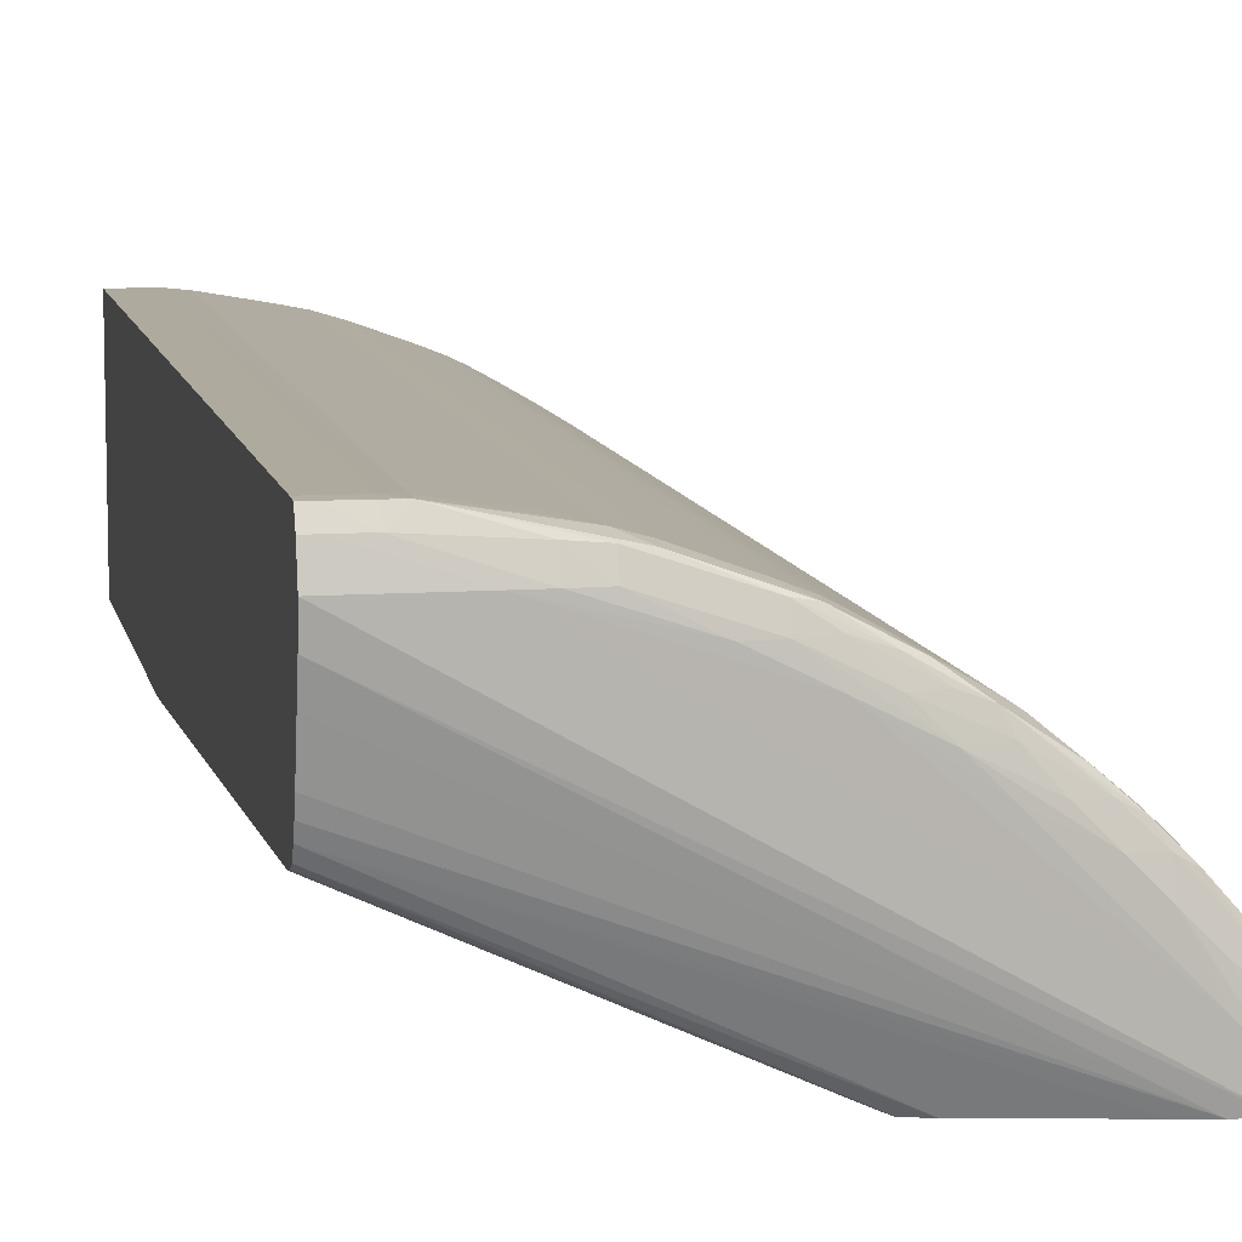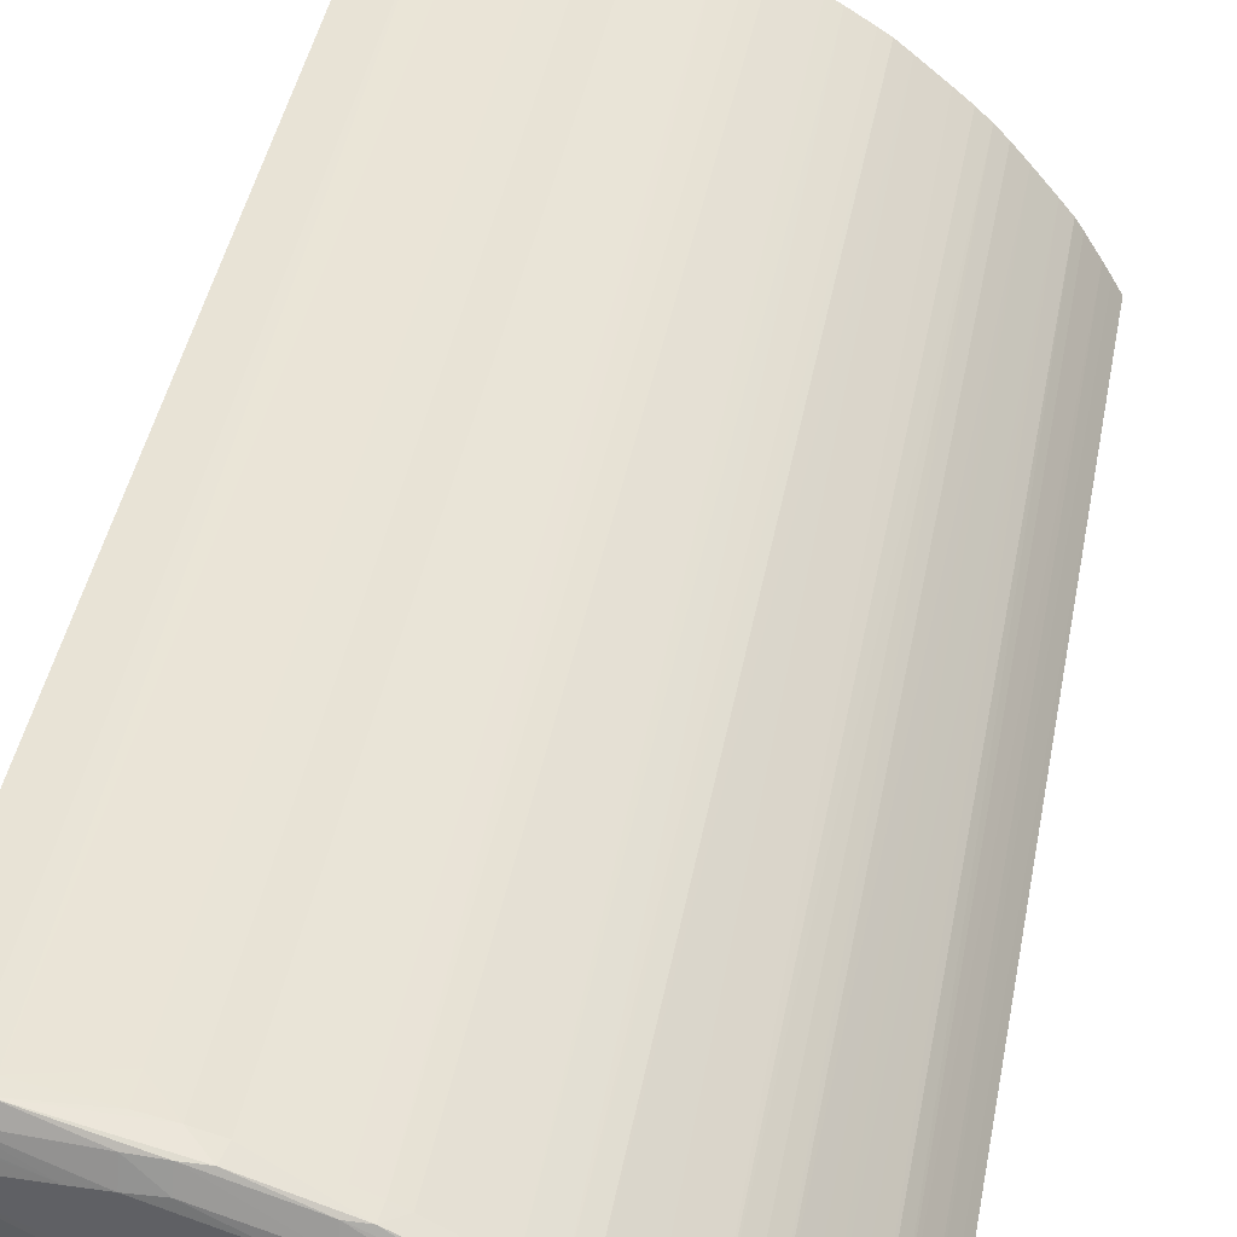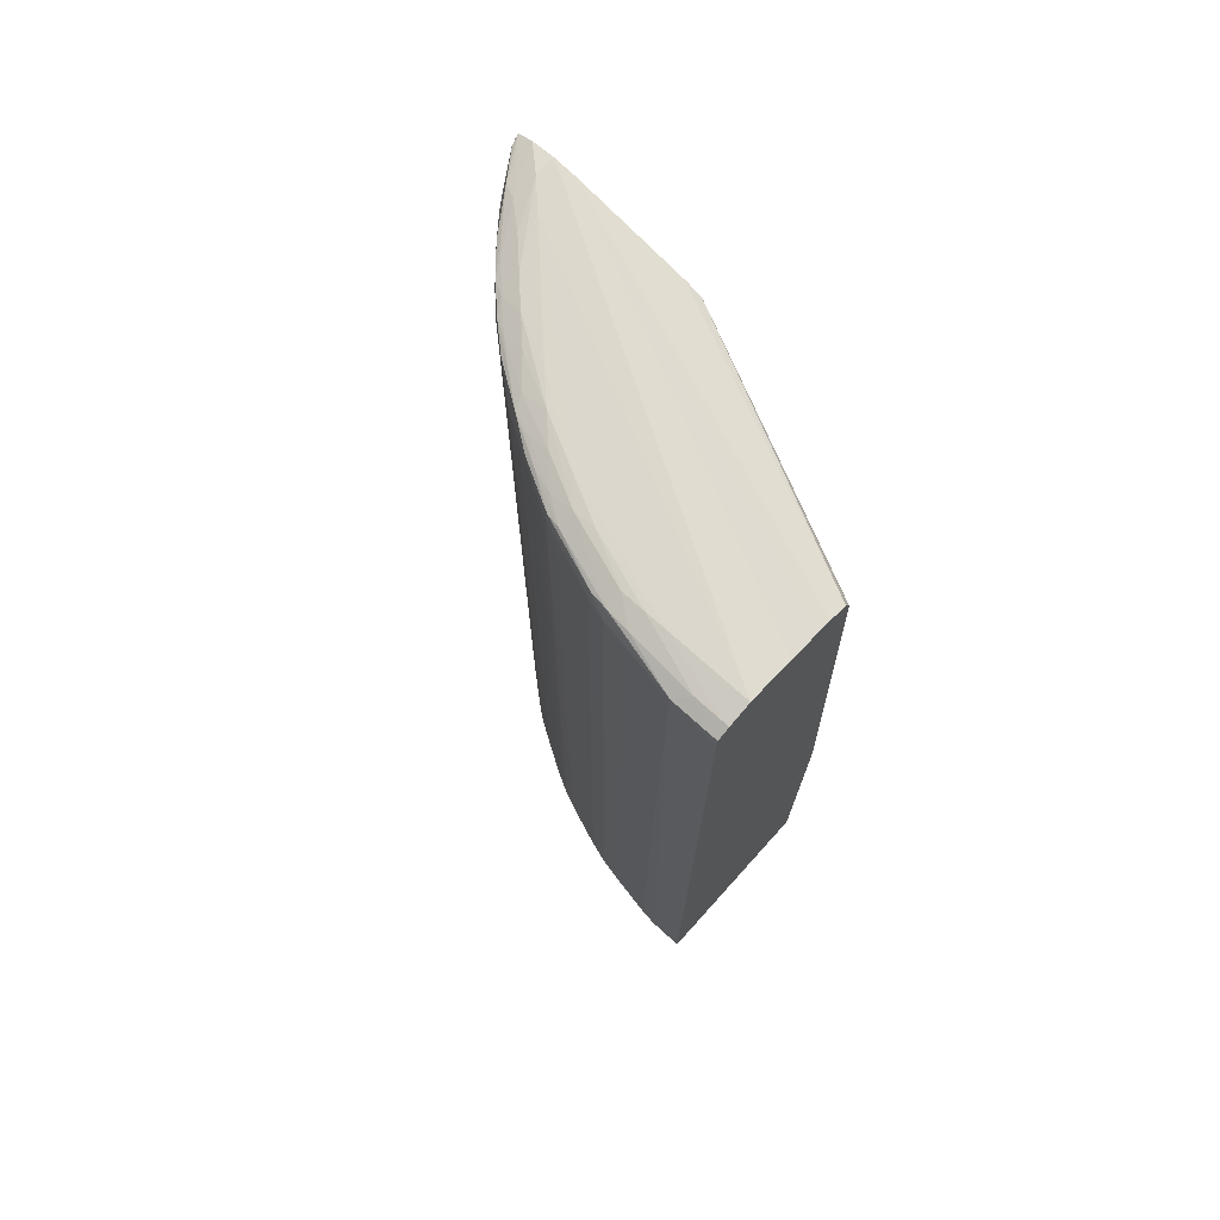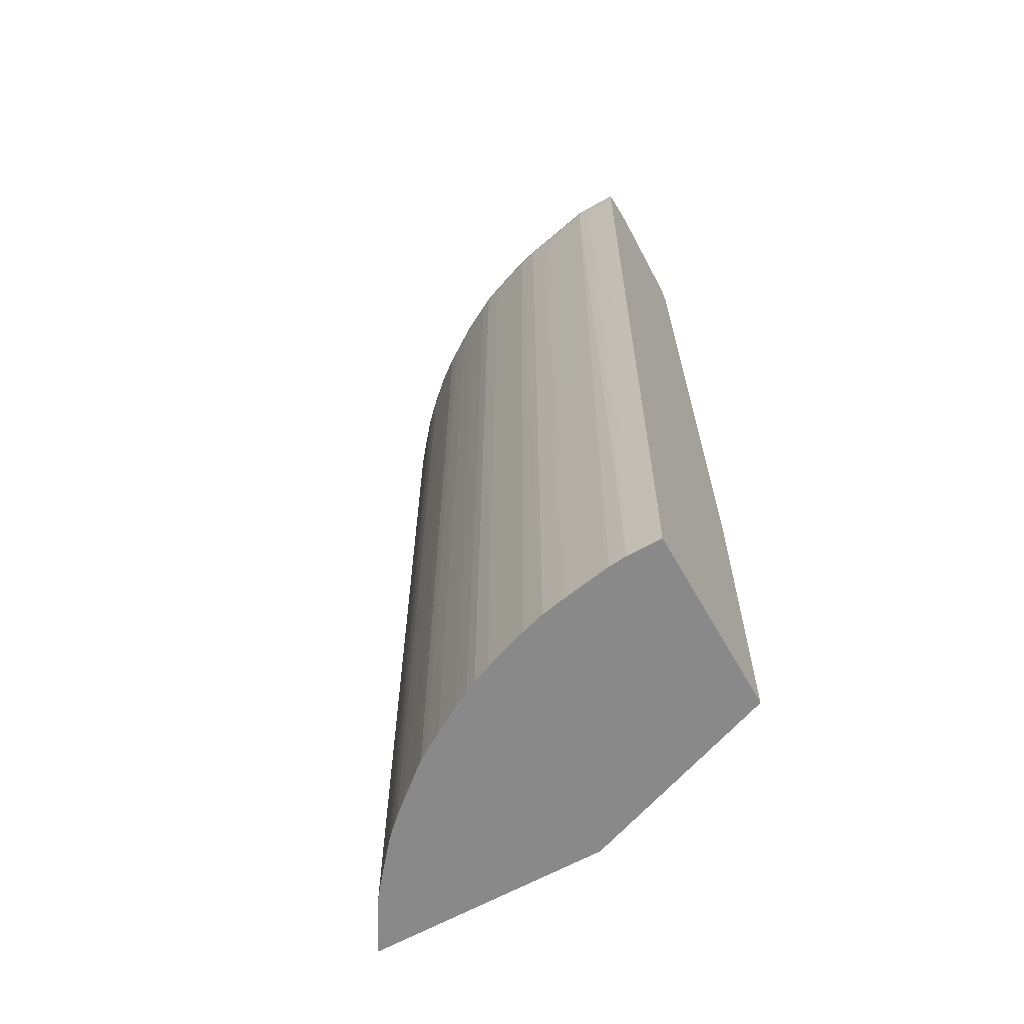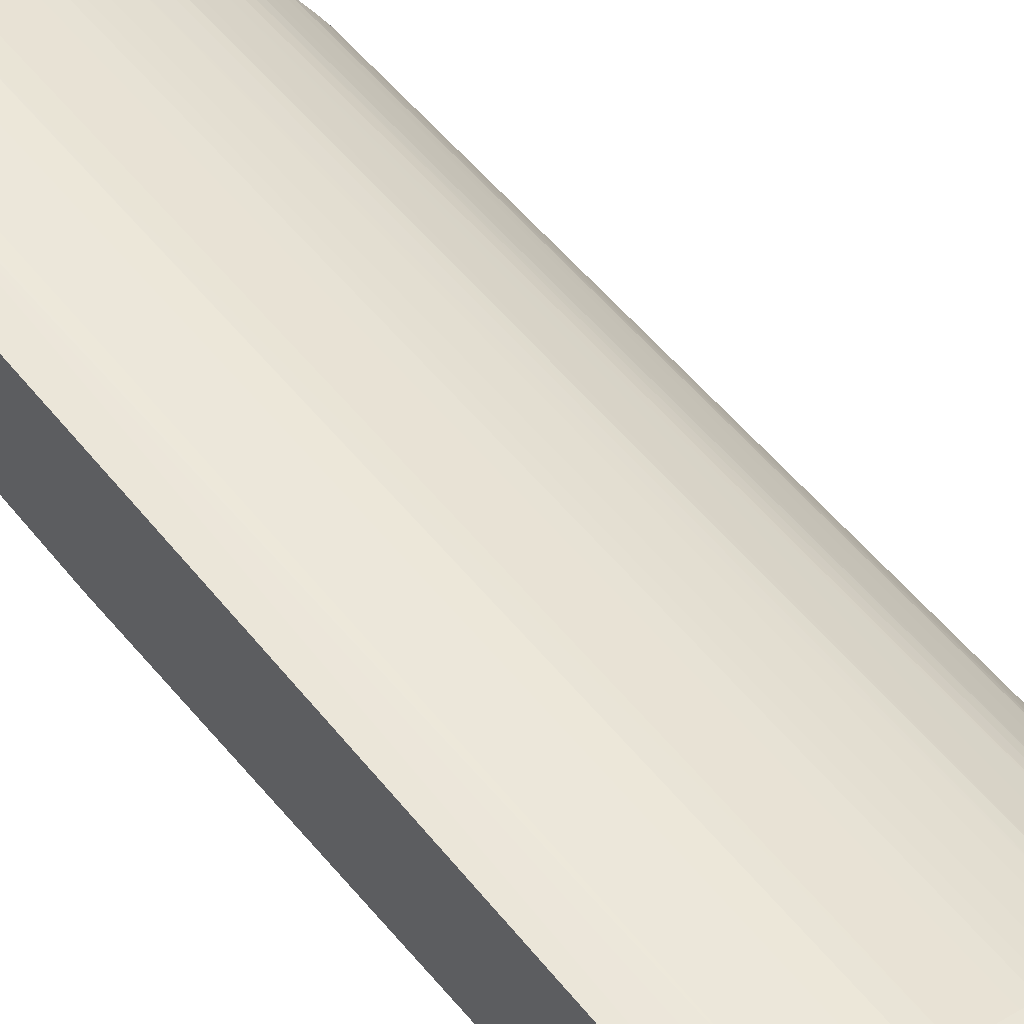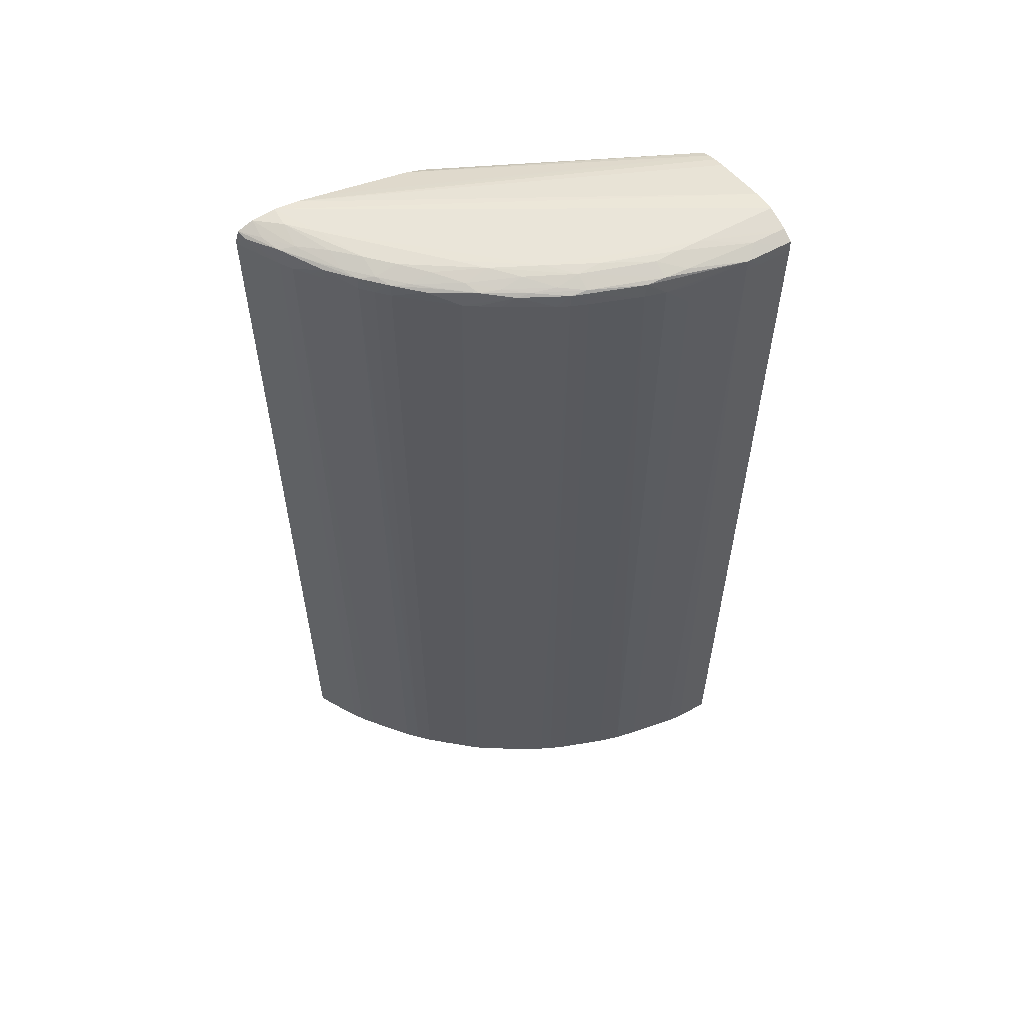
<metadata>
{"format":"obj","ext":"obj","renderer":"f3d","projection":"perspective","resolution":1024,"background":"white","views":[{"elev":9.2,"azim":168.9,"up":"+Z"},{"elev":41.5,"azim":-169.7,"up":"+Z"},{"elev":73.1,"azim":42.1,"up":"+Y"},{"elev":-63.2,"azim":29.4,"up":"+Y"},{"elev":55.2,"azim":141.6,"up":"+Z"},{"elev":58.5,"azim":-29.7,"up":"+Y"}]}
</metadata>
<code>
o socket11mm_collision_geom_1
v -0.04119 0.02245 -0.02925
v -0.04082 0.02245 -0.02925
v -0.04109 0.02245 -0.02907
v -0.04108 0.02245 -0.02906
v -0.04107 0.0364 -0.02909
v -0.04116 0.0364 -0.02925
v -0.03768 0.02245 -0.02925
v -0.04099 0.02245 -0.0289
v -0.04097 0.0364 -0.02892
v -0.04106 0.03658 -0.0291
v -0.04116 0.03643 -0.02925
v -0.03476 0.02245 -0.02818
v -0.03768 0.02744 -0.02925
v -0.04087 0.02245 -0.02872
v -0.04081 0.0364 -0.02865
v -0.04078 0.03662 -0.02869
v -0.04111 0.03662 -0.02925
v -0.04069 0.0364 -0.02848
v -0.03476 0.02245 -0.02542
v -0.03476 0.02744 -0.02818
v -0.03822 0.03607 -0.02925
v -0.0408 0.02245 -0.0286
v -0.04071 0.02245 -0.02846
v -0.04039 0.03657 -0.02812
v -0.04007 0.03659 -0.02776
v -0.04046 0.03662 -0.02829
v -0.0402 0.03662 -0.02798
v -0.04057 0.03667 -0.0286
v -0.04088 0.03665 -0.02897
v -0.04088 0.03671 -0.02925
v -0.04053 0.0364 -0.02829
v -0.04056 0.02245 -0.02828
v -0.03526 0.02245 -0.02542
v -0.03476 0.0364 -0.02545
v -0.03476 0.02762 -0.02817
v -0.0383 0.03626 -0.02925
v -0.03476 0.03607 -0.02766
v -0.03476 0.02777 -0.02816
v -0.04039 0.0364 -0.02811
v -0.04025 0.0364 -0.02795
v -0.04009 0.0364 -0.02775
v -0.03975 0.03659 -0.02744
v -0.03987 0.03663 -0.02764
v -0.03993 0.0364 -0.02758
v -0.04022 0.03671 -0.02829
v -0.04055 0.03675 -0.02895
v -0.04055 0.03674 -0.02925
v -0.04029 0.02245 -0.02796
v -0.0353 0.02245 -0.02543
v -0.03491 0.0364 -0.02545
v -0.03524 0.0364 -0.02545
v -0.03544 0.0364 -0.02546
v -0.03476 0.03658 -0.02546
v -0.03832 0.03629 -0.02925
v -0.03476 0.03618 -0.02762
v -0.0401 0.02245 -0.02773
v -0.03995 0.02245 -0.02757
v -0.03939 0.03657 -0.02712
v -0.03882 0.03662 -0.02673
v -0.03922 0.03662 -0.02705
v -0.03952 0.03662 -0.02731
v -0.03976 0.0364 -0.02743
v -0.03922 0.03671 -0.02729
v -0.03955 0.03672 -0.02762
v -0.03989 0.03672 -0.02796
v -0.04022 0.03675 -0.02862
v -0.04022 0.03671 -0.02925
v -0.03476 0.03675 -0.02596
v -0.03476 0.0367 -0.02629
v -0.03552 0.02245 -0.02545
v -0.03491 0.03658 -0.02546
v -0.03524 0.03658 -0.02546
v -0.03543 0.03657 -0.02546
v -0.03624 0.0364 -0.0256
v -0.03624 0.03607 -0.0256
v -0.03624 0.02245 -0.02558
v -0.03557 0.02245 -0.02546
v -0.03476 0.03662 -0.02554
v -0.03835 0.0363 -0.02925
v -0.03476 0.0363 -0.02757
v -0.03978 0.02245 -0.02741
v -0.0394 0.0364 -0.02712
v -0.03922 0.0364 -0.02698
v -0.03903 0.0364 -0.02682
v -0.03841 0.03658 -0.02645
v -0.03823 0.03662 -0.0264
v -0.03854 0.03665 -0.02662
v -0.03891 0.03667 -0.02694
v -0.03957 0.02245 -0.02723
v -0.03856 0.03675 -0.02696
v -0.03889 0.03675 -0.02729
v -0.0379 0.03675 -0.02663
v -0.0359 0.03675 -0.02596
v -0.03989 0.03664 -0.02925
v -0.03476 0.03662 -0.02663
v -0.03476 0.03649 -0.02712
v -0.03476 0.03643 -0.02729
v -0.03476 0.03637 -0.02744
v -0.03476 0.03667 -0.02563
v -0.03491 0.03667 -0.02563
v -0.03524 0.03667 -0.02563
v -0.03624 0.03666 -0.0257
v -0.03657 0.03664 -0.02573
v -0.03682 0.03661 -0.02577
v -0.03657 0.0364 -0.02567
v -0.03657 0.02245 -0.02564
v -0.03856 0.03637 -0.02925
v -0.03923 0.02245 -0.02695
v -0.03886 0.0364 -0.02671
v -0.03905 0.02245 -0.0268
v -0.03777 0.0366 -0.02611
v -0.03859 0.0364 -0.02654
v -0.03842 0.0364 -0.02644
v -0.03823 0.0364 -0.02633
v -0.03796 0.0364 -0.02618
v -0.03756 0.03663 -0.02607
v -0.03789 0.03666 -0.02628
v -0.03823 0.03672 -0.02663
v -0.03756 0.03672 -0.02629
v -0.03723 0.03675 -0.02629
v -0.03624 0.03675 -0.02596
v -0.03657 0.03673 -0.02596
v -0.03686 0.0364 -0.02575
v -0.03657 0.02245 -0.02564
v -0.03891 0.02245 -0.02671
v -0.03862 0.02245 -0.02653
v -0.0378 0.0364 -0.0261
v -0.03756 0.0364 -0.02601
v -0.03845 0.02245 -0.02643
v -0.03823 0.02245 -0.0263
v -0.03799 0.02245 -0.02617
v -0.03756 0.02245 -0.02598
v -0.03691 0.02245 -0.02574
v -0.03782 0.02245 -0.02609
f 1 2 3
f 1 3 4
f 1 4 5
f 1 5 6
f 1 6 11
f 1 11 17
f 1 17 30
f 1 30 47
f 1 47 67
f 1 67 94
f 1 94 107
f 1 107 79
f 1 79 54
f 1 54 36
f 1 36 21
f 1 21 13
f 1 13 7
f 1 7 2
f 2 7 12
f 2 12 19
f 2 19 33
f 2 33 49
f 2 49 70
f 2 70 77
f 2 77 76
f 2 76 106
f 2 106 124
f 2 124 133
f 2 133 132
f 2 132 134
f 2 134 131
f 2 131 130
f 2 130 129
f 2 129 126
f 2 126 125
f 2 125 110
f 2 110 108
f 2 108 89
f 2 89 81
f 2 81 57
f 2 57 56
f 2 56 48
f 2 48 32
f 2 32 23
f 2 23 22
f 2 22 14
f 2 14 8
f 2 8 4
f 2 4 3
f 4 8 9
f 4 9 5
f 5 9 10
f 5 10 11
f 5 11 6
f 7 13 20
f 7 20 12
f 8 14 15
f 8 15 9
f 9 15 10
f 10 16 17
f 10 17 11
f 10 15 18
f 10 18 16
f 12 20 35
f 12 35 38
f 12 38 37
f 12 37 55
f 12 55 80
f 12 80 98
f 12 98 97
f 12 97 96
f 12 96 95
f 12 95 69
f 12 69 68
f 12 68 99
f 12 99 78
f 12 78 53
f 12 53 34
f 12 34 19
f 13 21 20
f 14 22 15
f 15 22 23
f 15 23 18
f 16 18 24
f 16 24 25
f 16 25 26
f 16 26 27
f 16 27 28
f 16 28 29
f 16 29 17
f 17 29 30
f 18 31 24
f 18 23 32
f 18 32 31
f 19 34 33
f 20 21 35
f 21 36 37
f 21 37 38
f 21 38 35
f 24 31 39
f 24 39 40
f 24 40 41
f 24 41 25
f 25 42 43
f 25 43 27
f 25 27 26
f 25 41 44
f 25 44 42
f 27 43 45
f 27 45 28
f 28 45 46
f 28 46 30
f 28 30 29
f 30 46 47
f 31 32 39
f 32 48 39
f 33 34 50
f 33 50 51
f 33 51 52
f 33 52 49
f 34 53 71
f 34 71 50
f 36 54 37
f 37 54 55
f 39 48 40
f 40 48 41
f 41 48 56
f 41 56 57
f 41 57 44
f 42 58 59
f 42 59 60
f 42 60 61
f 42 61 43
f 42 44 62
f 42 62 58
f 43 63 64
f 43 64 65
f 43 65 45
f 43 61 63
f 44 57 62
f 45 65 46
f 46 66 47
f 46 65 66
f 47 66 68
f 47 68 69
f 47 69 67
f 49 52 70
f 50 71 72
f 50 72 51
f 51 72 73
f 51 73 52
f 52 73 74
f 52 74 75
f 52 75 76
f 52 76 77
f 52 77 70
f 53 78 71
f 54 79 80
f 54 80 55
f 57 81 62
f 58 62 82
f 58 82 83
f 58 83 84
f 58 84 59
f 59 61 60
f 59 84 85
f 59 85 86
f 59 86 87
f 59 87 88
f 59 88 61
f 61 88 63
f 62 81 89
f 62 89 82
f 63 88 90
f 63 90 64
f 64 90 91
f 64 91 66
f 64 66 65
f 66 91 92
f 66 92 93
f 66 93 68
f 67 69 95
f 67 95 96
f 67 96 97
f 67 97 98
f 67 98 94
f 68 93 99
f 71 78 100
f 71 100 101
f 71 101 72
f 72 101 73
f 73 101 102
f 73 102 103
f 73 103 104
f 73 104 105
f 73 105 74
f 74 105 75
f 75 105 76
f 76 105 106
f 78 99 100
f 79 107 80
f 80 107 98
f 82 89 108
f 82 108 83
f 83 108 84
f 84 109 85
f 84 108 110
f 84 110 109
f 85 111 86
f 85 109 112
f 85 112 113
f 85 113 114
f 85 114 115
f 85 115 111
f 86 116 117
f 86 117 87
f 86 111 116
f 87 117 118
f 87 118 88
f 88 118 90
f 90 92 91
f 90 118 119
f 90 119 92
f 92 119 120
f 92 120 93
f 93 120 121
f 93 121 101
f 93 101 100
f 93 100 99
f 94 98 107
f 101 121 102
f 102 121 122
f 102 122 103
f 103 122 119
f 103 119 116
f 103 116 104
f 104 111 123
f 104 123 105
f 104 116 111
f 105 123 124
f 105 124 106
f 109 110 125
f 109 125 126
f 109 126 112
f 111 115 127
f 111 127 128
f 111 128 123
f 112 126 129
f 112 129 130
f 112 130 113
f 113 130 114
f 114 130 131
f 114 131 115
f 115 131 127
f 116 119 117
f 117 119 118
f 119 122 120
f 120 122 121
f 123 128 132
f 123 132 133
f 123 133 124
f 127 131 134
f 127 134 132
f 127 132 128

</code>
